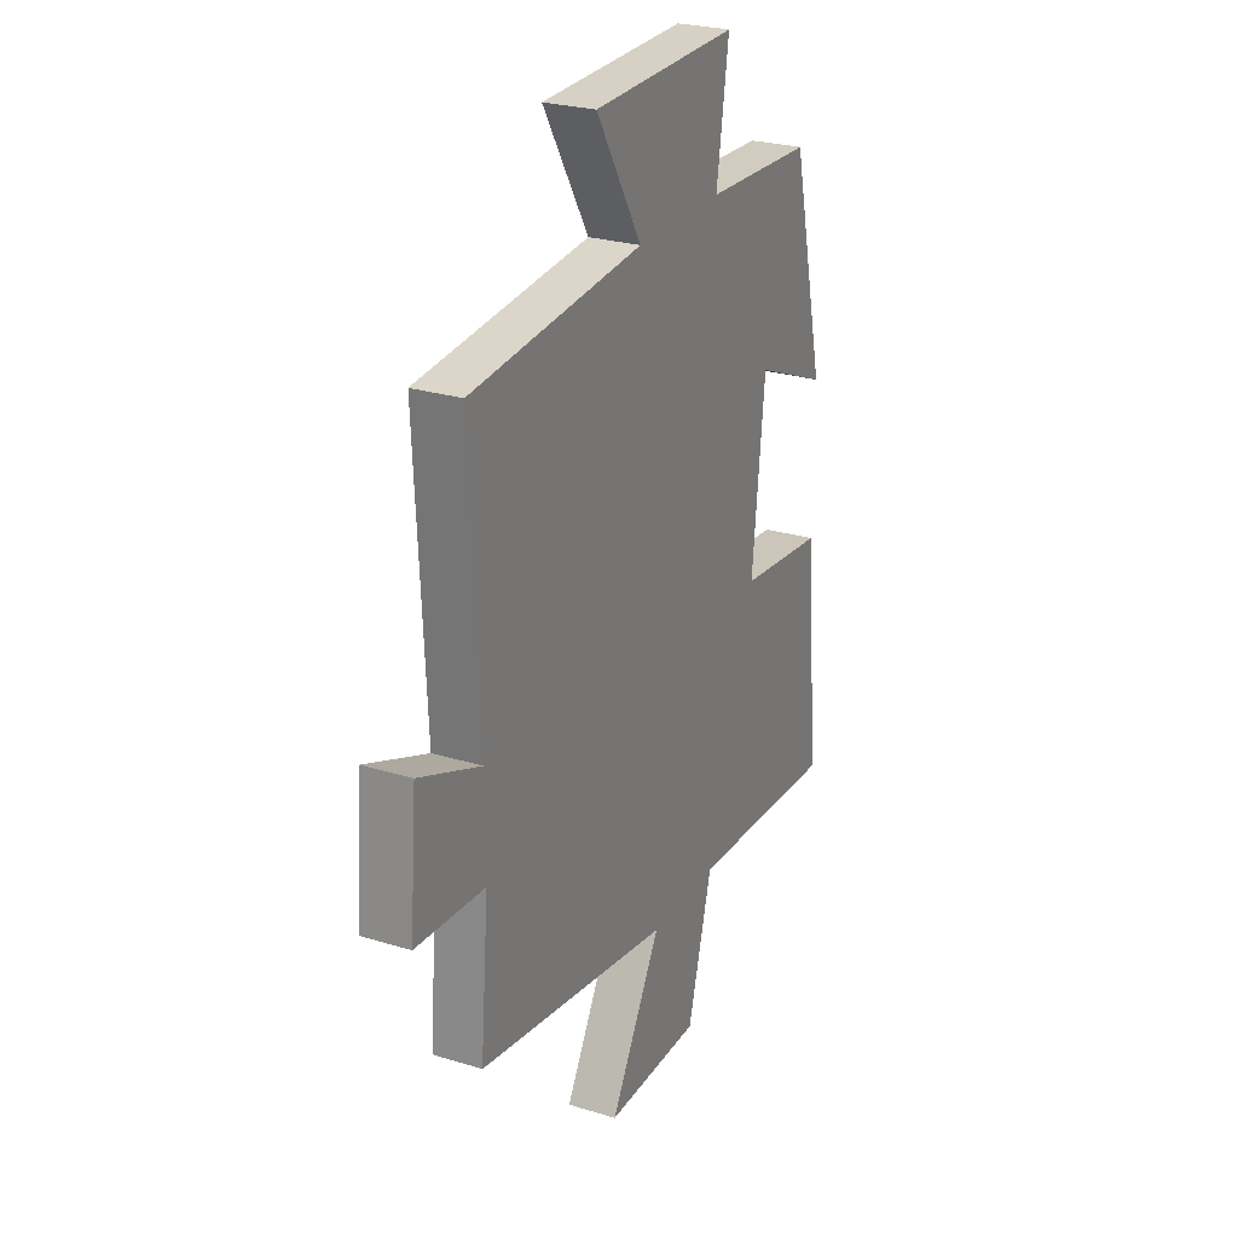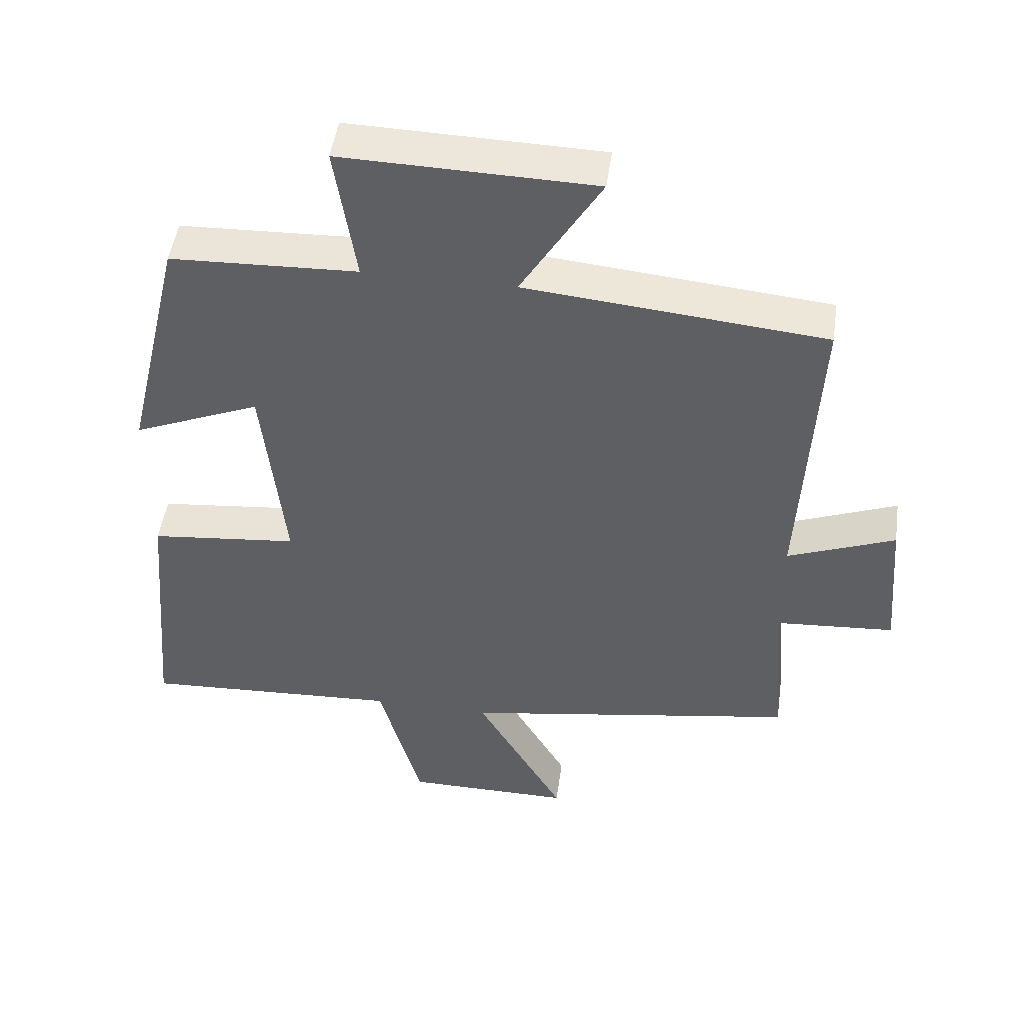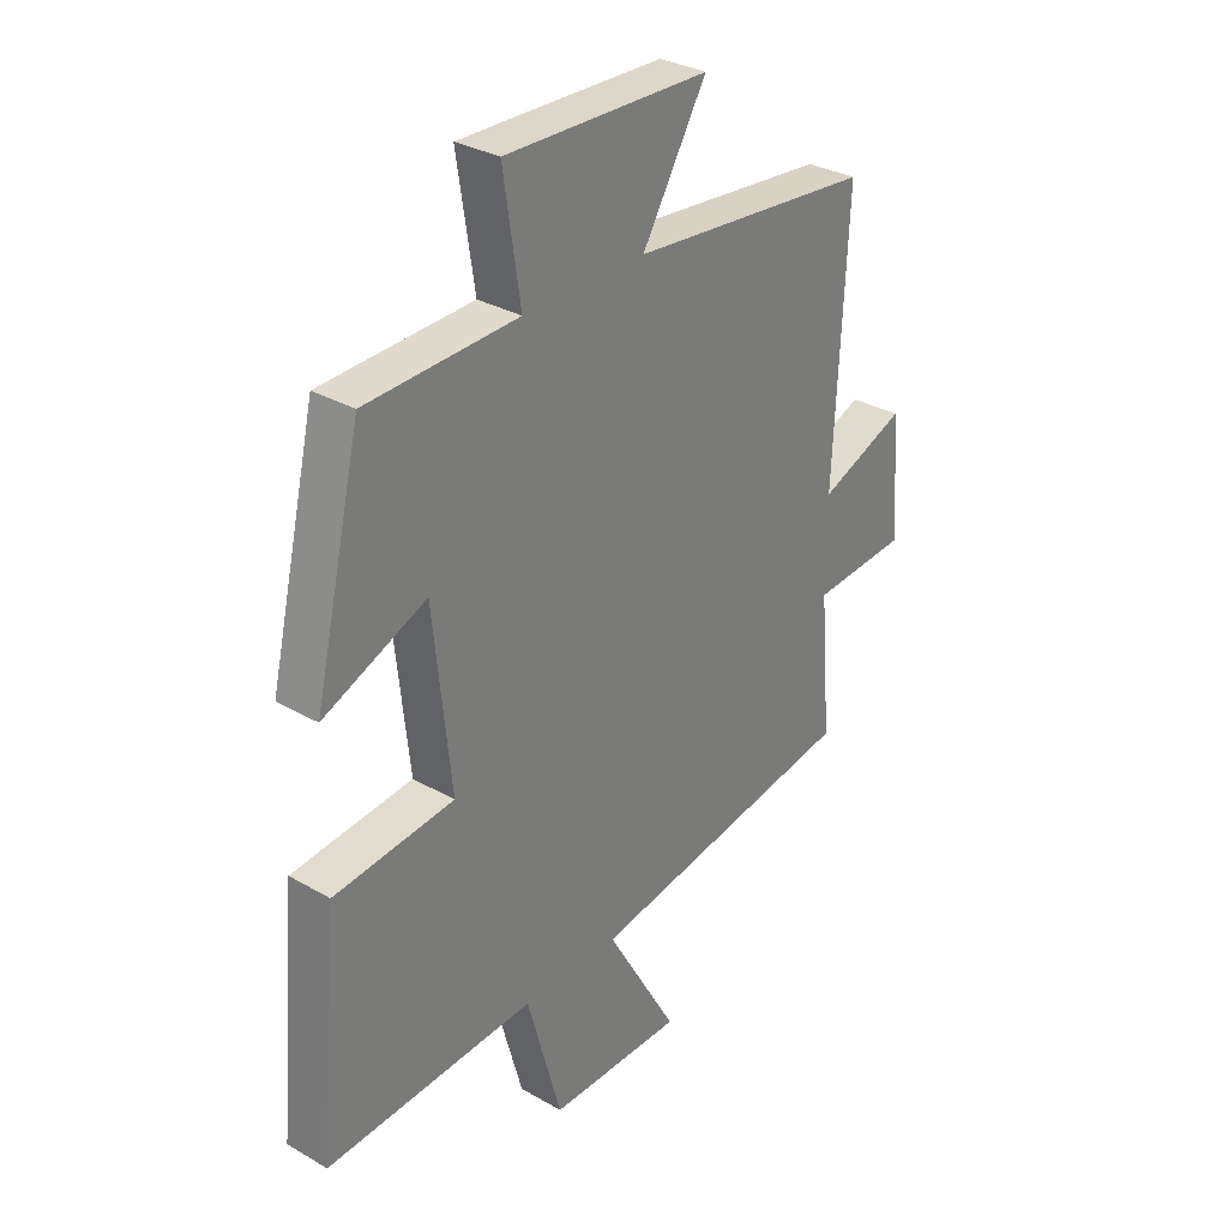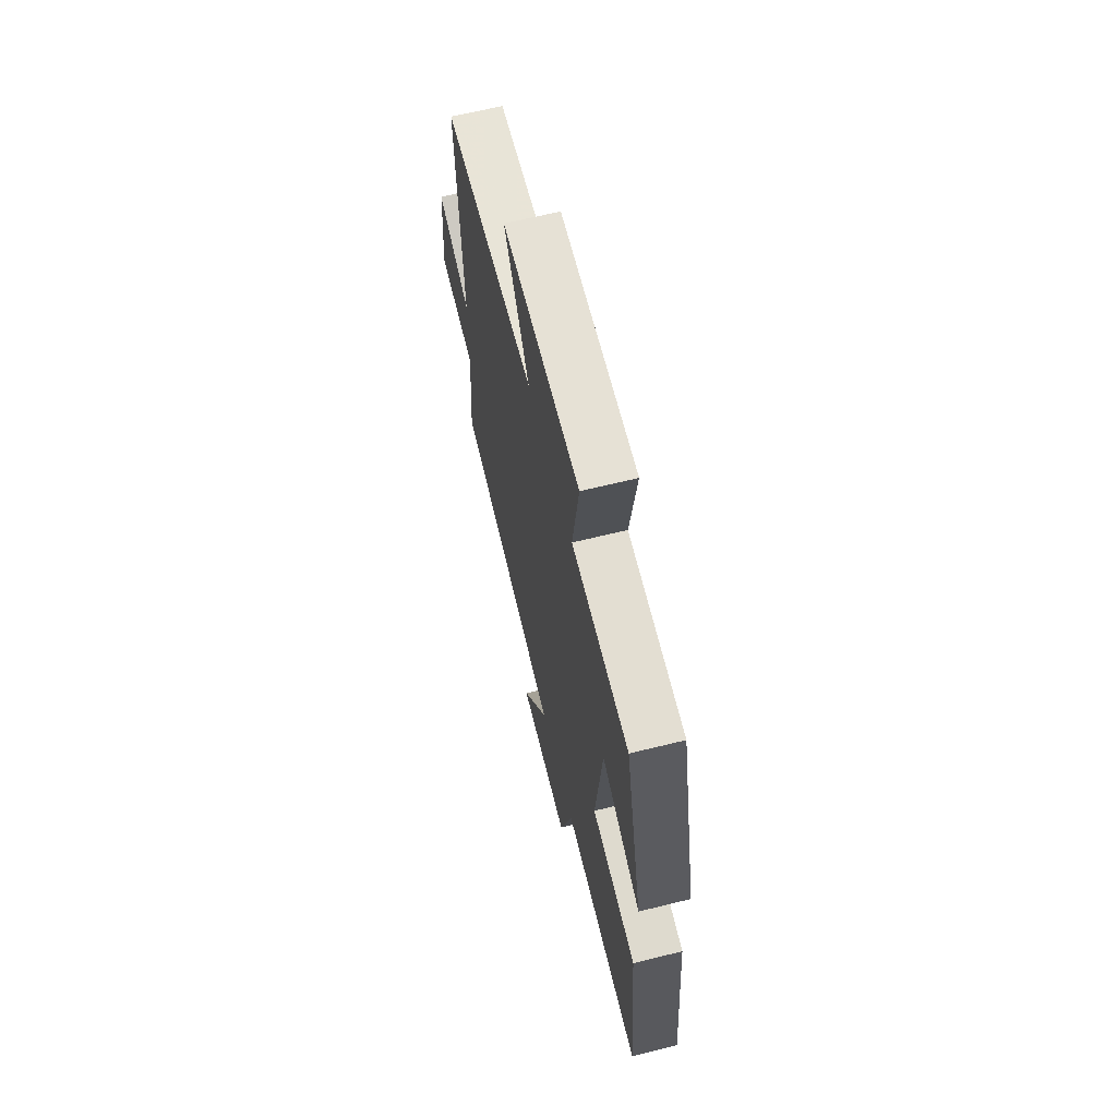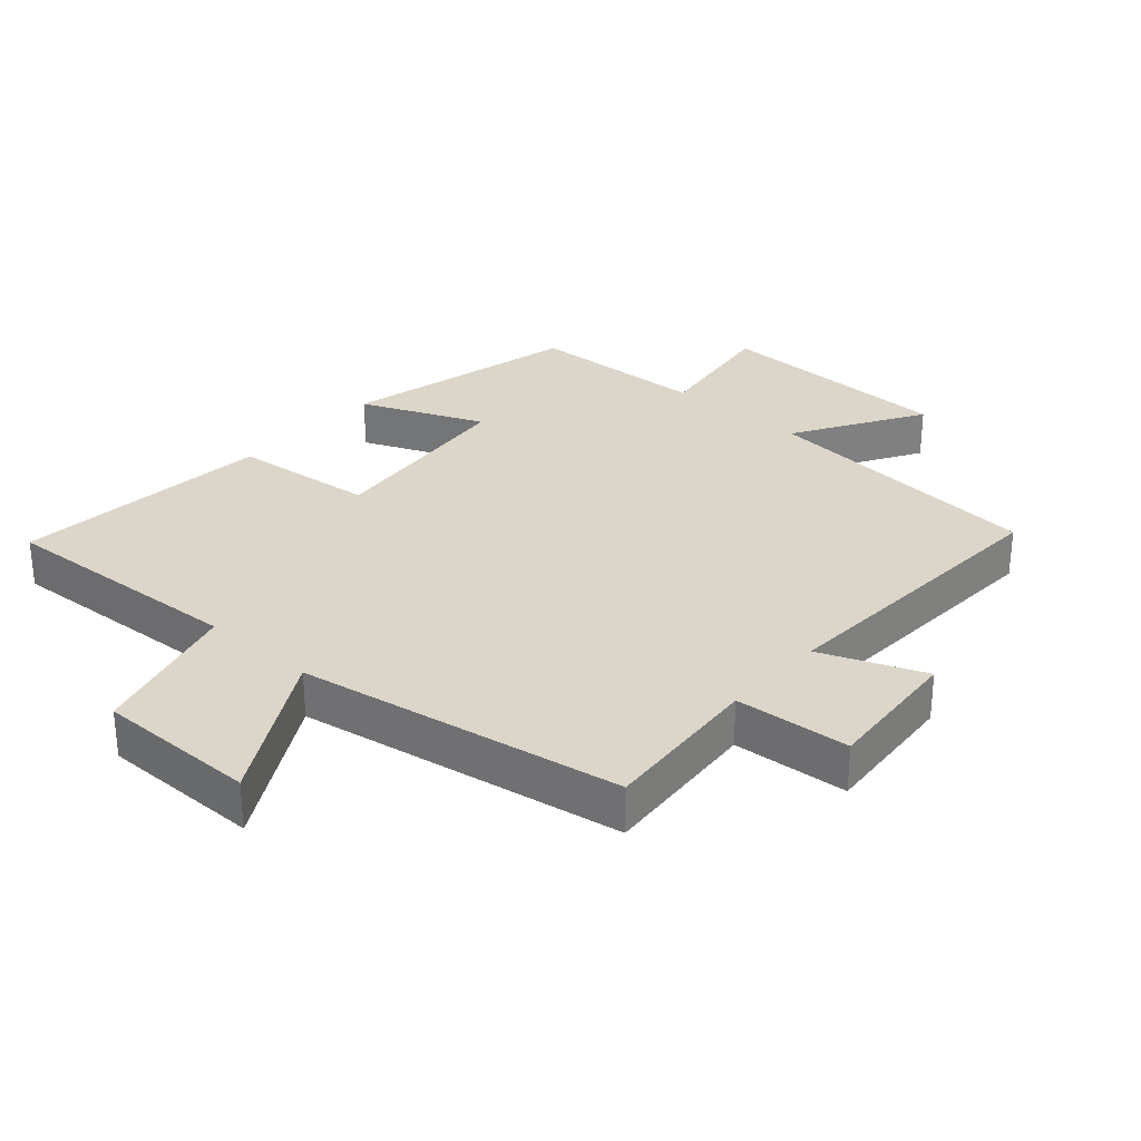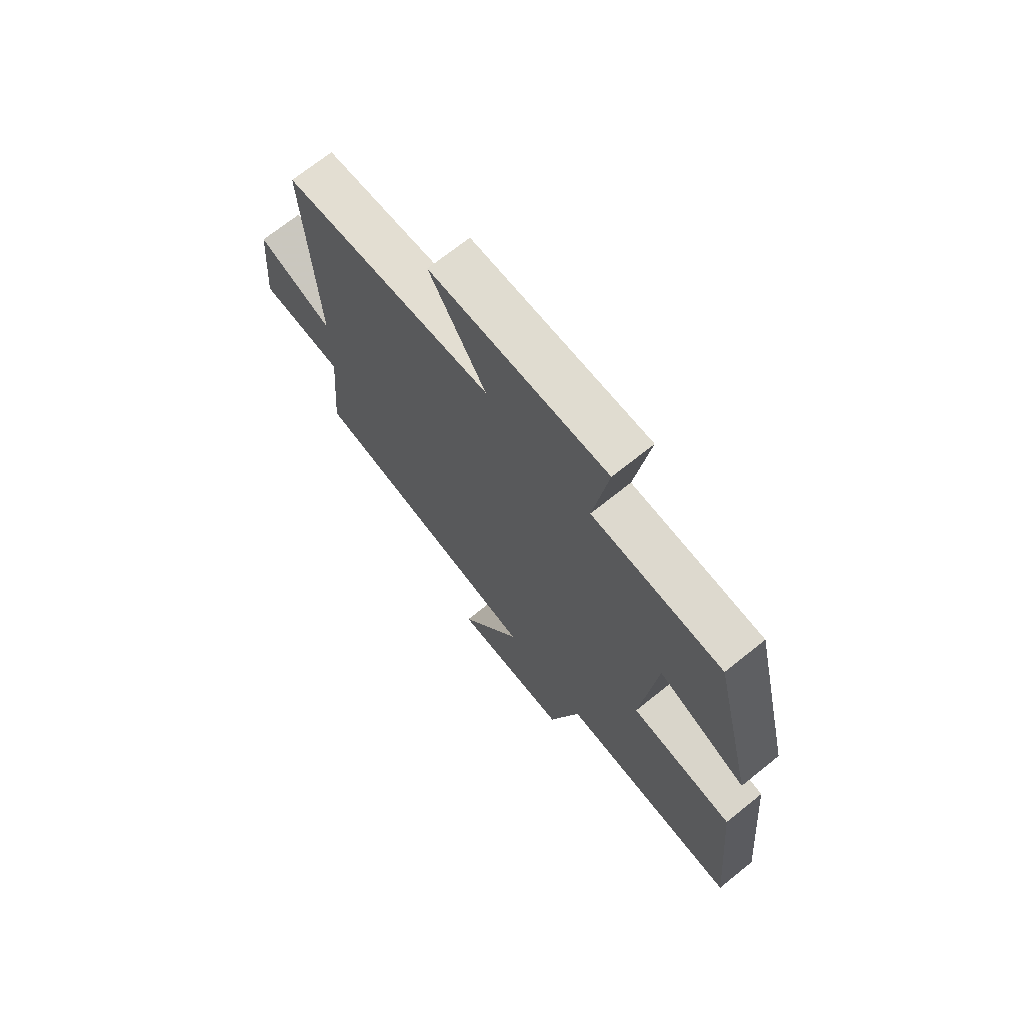
<metadata>
{"format":"obj","ext":"obj","renderer":"f3d","projection":"perspective","resolution":1024,"background":"white","views":[{"elev":26.0,"azim":-64.0,"up":"+Z"},{"elev":48.7,"azim":-171.9,"up":"+Z"},{"elev":31.3,"azim":129.3,"up":"+Z"},{"elev":65.6,"azim":76.1,"up":"+Z"},{"elev":29.9,"azim":-138.4,"up":"+Y"},{"elev":70.4,"azim":51.2,"up":"+Z"}]}
</metadata>
<code>
v 0.536 0.07 -0.521
v 0.154 0.07 -0.5
v 0.091 0.07 -0.729
v -0.155 0.07 -0.729
v -0.024 0.07 -0.5
v -0.521 0.07 -0.417
v -0.5 0.07 -0.17
v -0.676 0.07 -0.157
v -0.658 0.07 0.057
v -0.5 0.07 -0.006
v -0.523 0.07 0.459
v -0.083 0.07 0.5
v -0.2 0.07 0.696
v 0.17 0.07 0.704
v 0.139 0.07 0.5
v 0.414 0.07 0.489
v 0.5 0.07 0.125
v 0.313 0.07 0.204
v 0.281 0.07 -0.1
v 0.5 0.07 -0.123
v 0.536 0 -0.521
v 0.154 0 -0.5
v 0.091 0 -0.729
v -0.155 0 -0.729
v -0.024 0 -0.5
v -0.521 0 -0.417
v -0.5 0 -0.17
v -0.676 0 -0.157
v -0.658 0 0.057
v -0.5 0 -0.006
v -0.523 0 0.459
v -0.083 0 0.5
v -0.2 0 0.696
v 0.17 0 0.704
v 0.139 0 0.5
v 0.414 0 0.489
v 0.5 0 0.125
v 0.313 0 0.204
v 0.281 0 -0.1
v 0.5 0 -0.123
f 19 20 1 2
f 18 19 2
f 15 16 17 18
f 15 18 2 3
f 12 13 14 15
f 10 11 12 15
f 7 8 9 10
f 7 10 15
f 5 6 7 15
f 3 4 5
f 3 5 15
f 22 21 40 39
f 22 39 38
f 38 37 36 35
f 23 22 38 35
f 35 34 33 32
f 35 32 31 30
f 30 29 28 27
f 35 30 27
f 35 27 26 25
f 25 24 23
f 35 25 23
f 1 21 22 2
f 2 22 23 3
f 3 23 24 4
f 4 24 25 5
f 5 25 26 6
f 6 26 27 7
f 7 27 28 8
f 8 28 29 9
f 9 29 30 10
f 10 30 31 11
f 11 31 32 12
f 12 32 33 13
f 13 33 34 14
f 14 34 35 15
f 15 35 36 16
f 16 36 37 17
f 17 37 38 18
f 18 38 39 19
f 19 39 40 20
f 20 40 21 1

</code>
